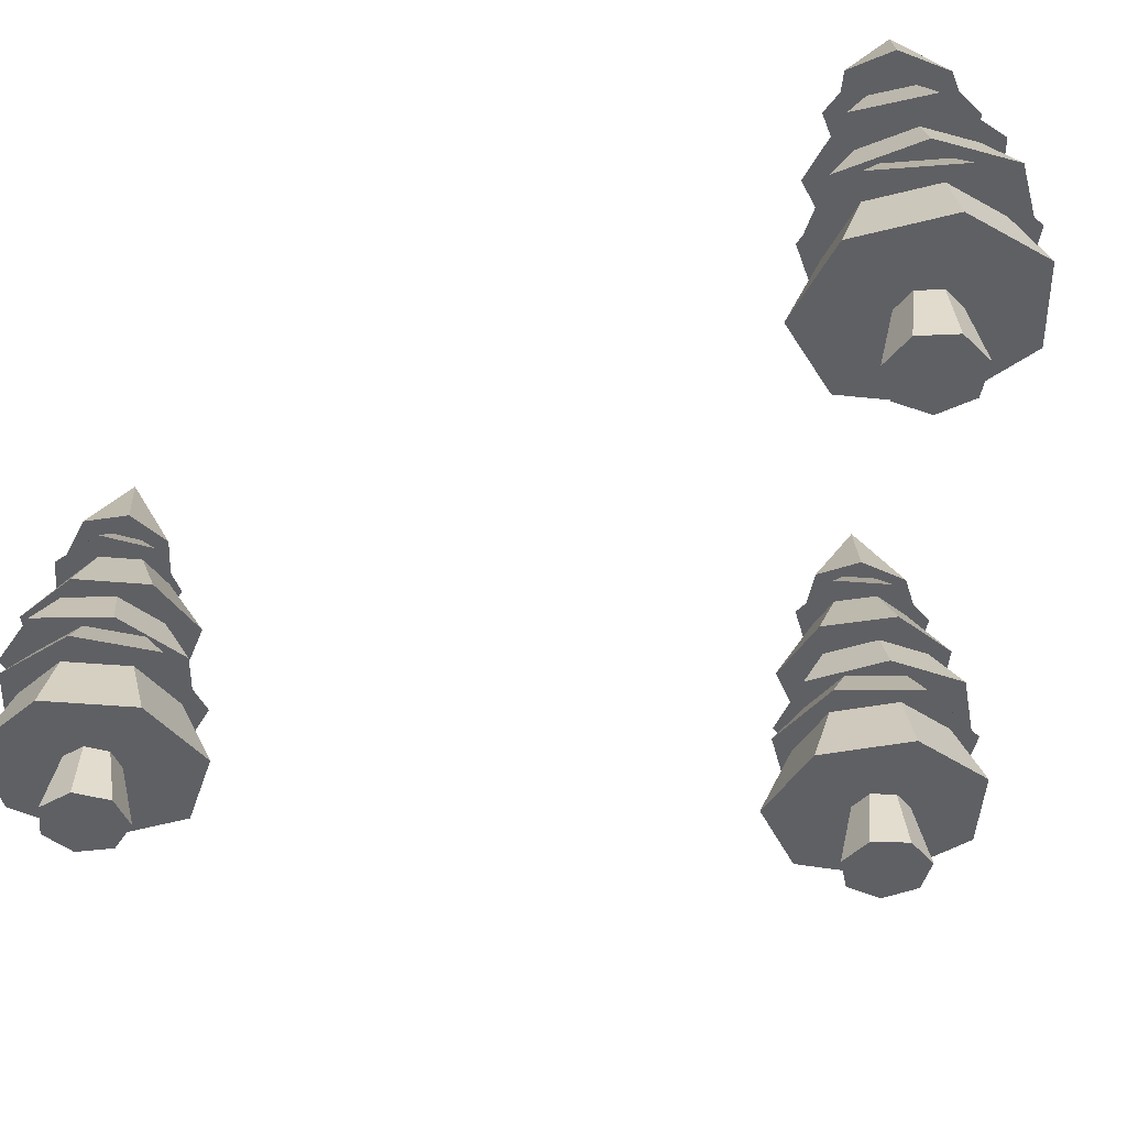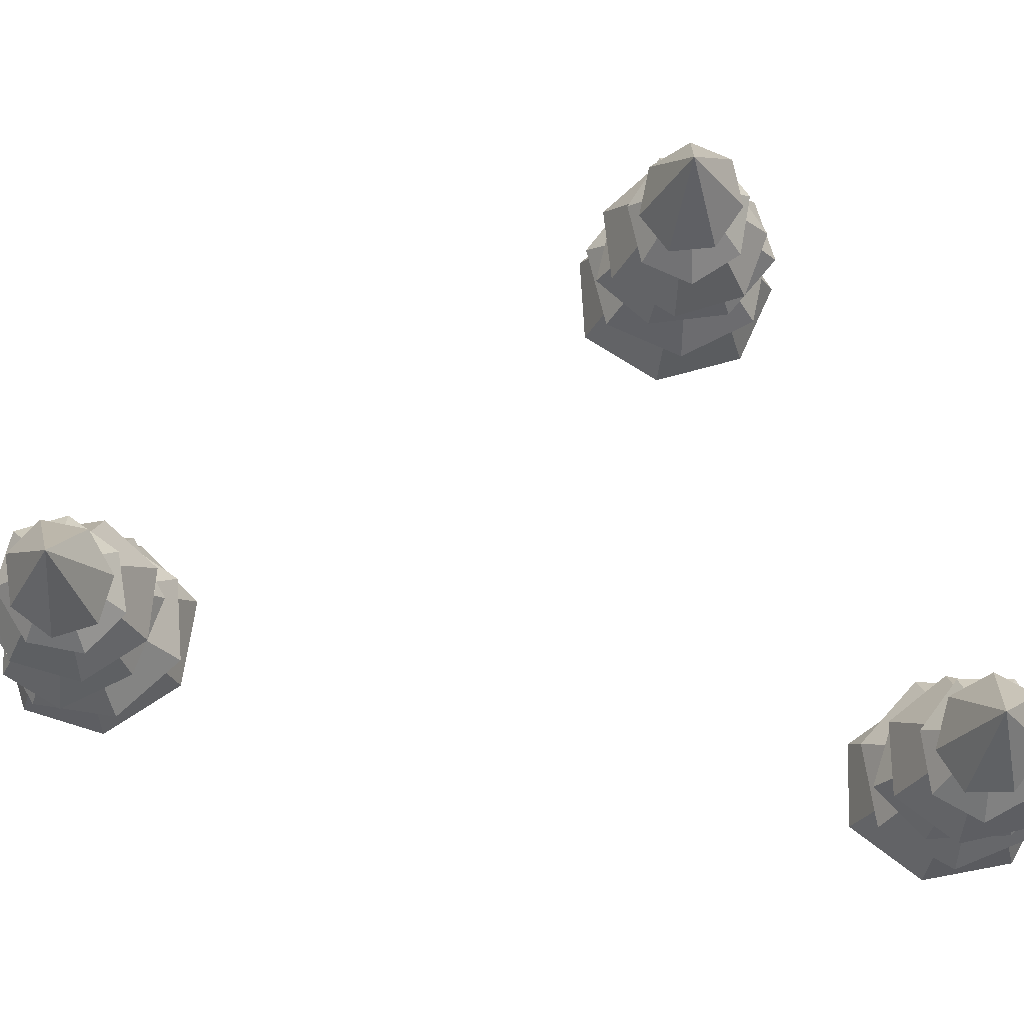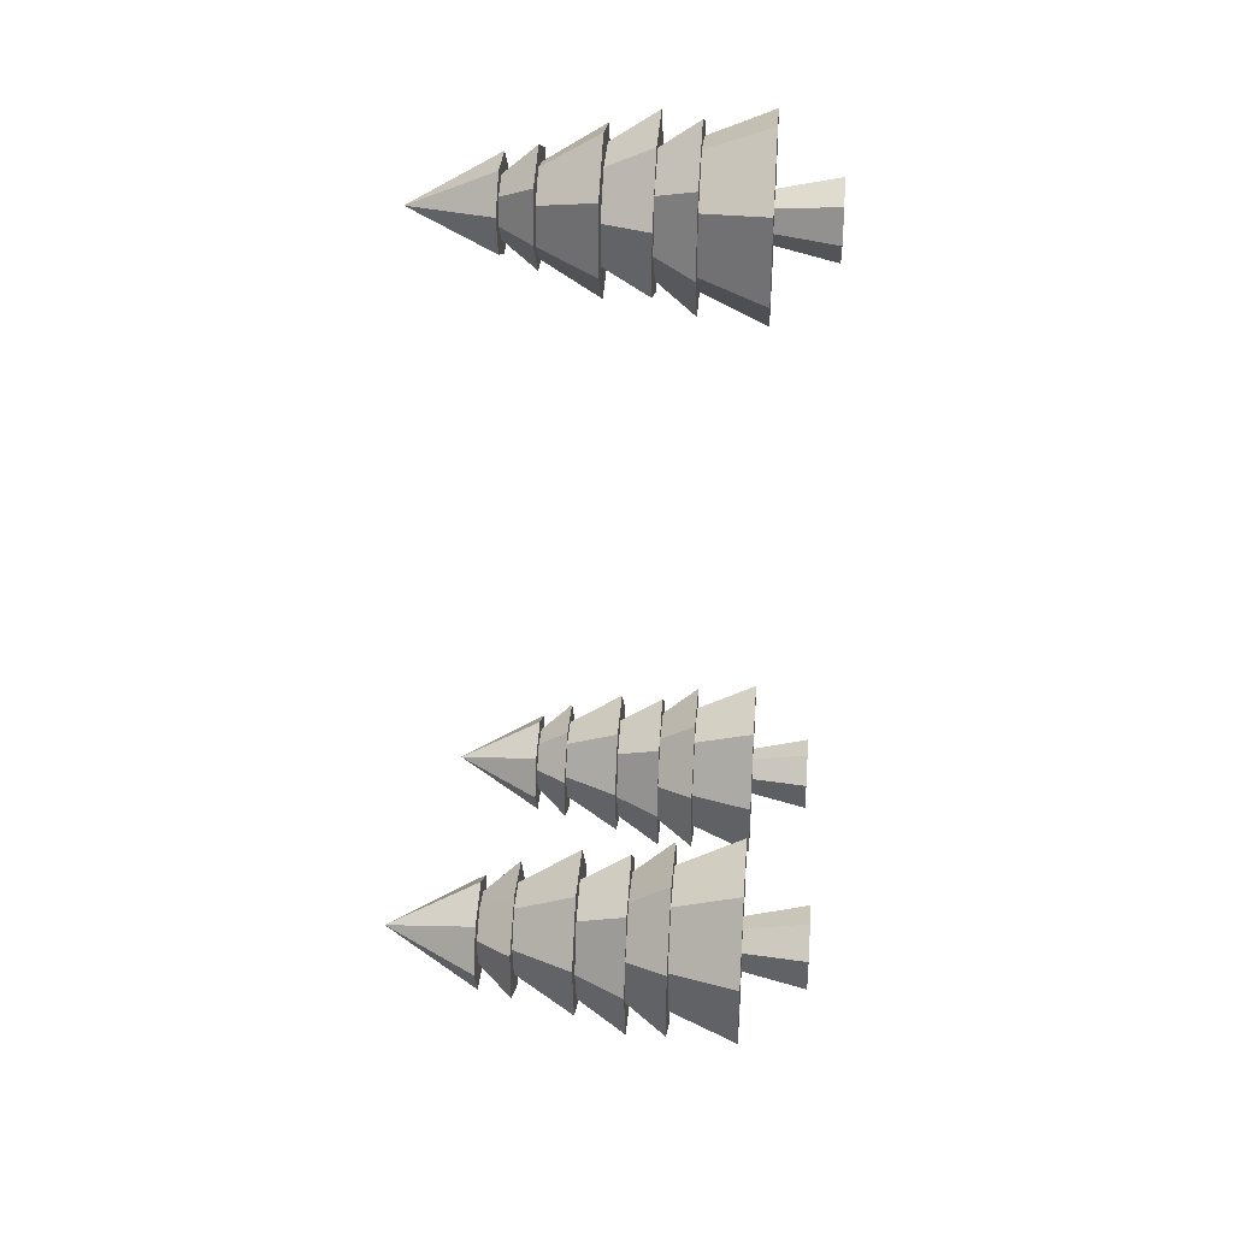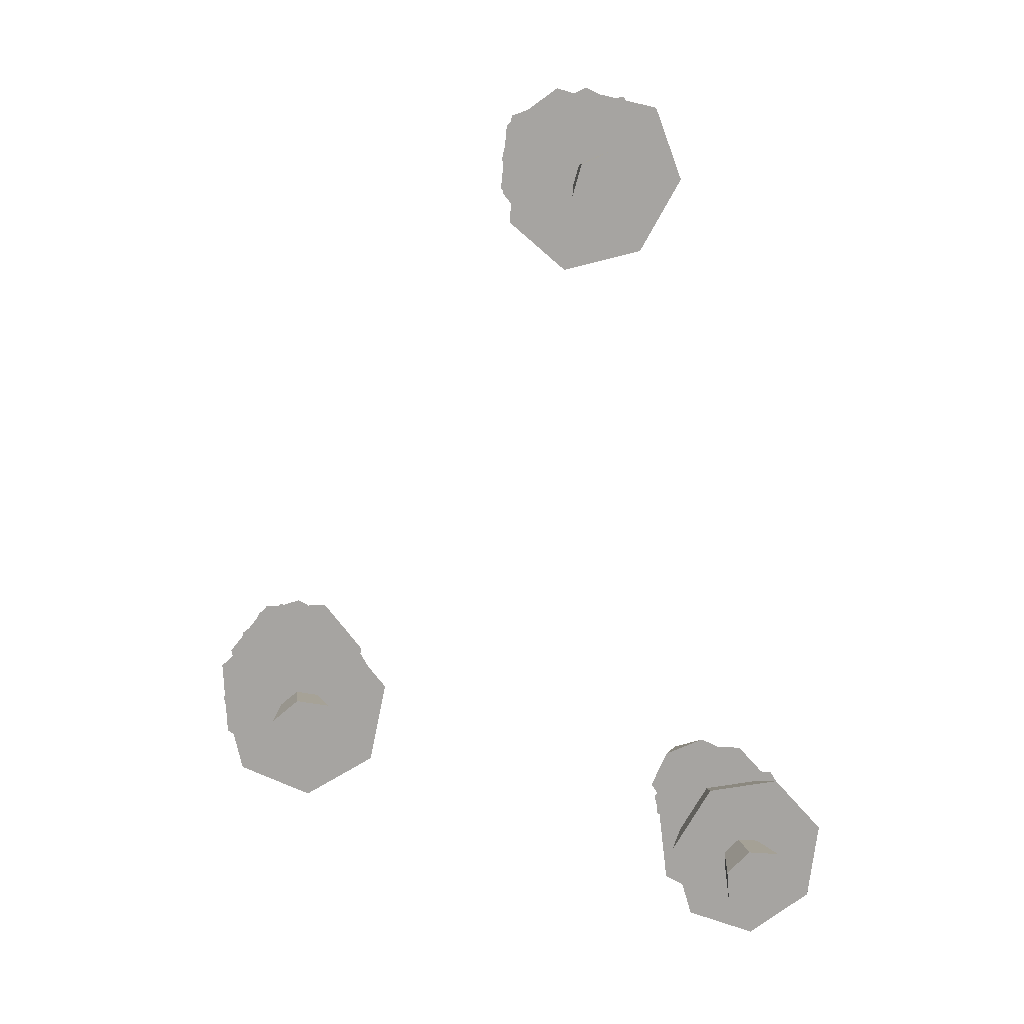
<metadata>
{"format":"obj","ext":"obj","renderer":"f3d","projection":"perspective","resolution":1024,"background":"white","views":[{"elev":-44.0,"azim":114.2,"up":"+Y"},{"elev":73.9,"azim":86.6,"up":"+Y"},{"elev":36.4,"azim":-85.7,"up":"+Z"},{"elev":16.8,"azim":-9.8,"up":"+Z"}]}
</metadata>
<code>
g Mesh1 Model
v 0.06323 0.3948 0.2662
v 0.06867 0.3948 0.2517
v 0.06237 0.3948 0.2573
f 1 2 3
v 0.07062 0.3948 0.2717
f 2 1 4
v 0.0222 0.2861 0.2849
f 5 4 1
v 0.06323 0.2861 0.3155
f 4 5 6
v 0.05241 0.2861 0.2045
f 5 7 6
v 0.01739 0.2861 0.2355
f 7 5 8
f 1 8 5
f 8 1 3
f 3 7 8
f 7 3 2
v 0.1009 0.2861 0.2151
f 2 9 7
v 0.0774 0.3948 0.2536
f 9 2 10
f 2 4 10
v 0.07896 0.3948 0.2696
f 10 4 11
f 6 11 4
v 0.1096 0.2861 0.3041
f 11 6 12
f 6 9 12
f 6 7 9
v 0.1263 0.2861 0.2595
f 12 9 13
f 10 13 9
v 0.08198 0.3948 0.2616
f 13 10 14
f 10 11 14
f 11 13 14
f 13 11 12
g Mesh2 Model
v 0.06261 0.4383 0.2638
v 0.06705 0.4383 0.2513
v 0.06191 0.4383 0.2564
f 15 16 17
v 0.06864 0.4383 0.268
f 16 15 18
v 0.03101 0.3754 0.2851
f 19 18 15
v 0.0645 0.3754 0.3084
f 18 19 20
v 0.05568 0.3754 0.2159
f 19 21 20
v 0.02709 0.3754 0.2439
f 21 19 22
f 15 22 19
f 22 15 17
f 17 21 22
f 21 17 16
v 0.09527 0.3754 0.2221
f 16 23 21
v 0.07418 0.4383 0.2525
f 23 16 24
f 16 18 24
v 0.07545 0.4383 0.2658
f 24 18 25
f 20 25 18
v 0.1023 0.3754 0.2963
f 25 20 26
f 20 23 26
f 20 21 23
v 0.116 0.3754 0.2579
f 26 23 27
f 24 27 23
v 0.07792 0.4383 0.2589
f 27 24 28
f 24 25 28
f 25 27 28
f 27 25 26
g Mesh3 Model
v 0.07045 0.4148 0.2525
v 0.1072 0.3477 0.2343
v 0.06525 0.3477 0.2157
f 29 30 31
v 0.078 0.4148 0.2559
f 30 29 32
v 0.07723 0.4148 0.2686
f 29 33 32
v 0.0695 0.4148 0.2683
f 29 34 33
v 0.06406 0.4148 0.2555
f 35 34 29
v 0.06364 0.4148 0.2625
f 34 35 36
v 0.02974 0.3477 0.2321
f 37 36 35
v 0.02739 0.3477 0.2711
f 36 37 38
v 0.05997 0.3477 0.3034
f 37 39 38
f 39 37 31
f 35 31 37
f 31 35 29
v 0.1029 0.3477 0.3046
f 39 31 40
f 40 31 30
v 0.1239 0.3477 0.2738
f 40 30 41
v 0.08102 0.4148 0.263
f 30 42 41
f 42 30 32
f 32 33 42
f 33 41 42
f 41 33 40
f 33 39 40
f 39 33 34
f 34 38 39
f 38 34 36
g Mesh4 Model
v 0.09843 0.4296 0.2405
v 0.07229 0.4827 0.2586
v 0.1044 0.4296 0.2645
f 43 44 45
v 0.07301 0.4296 0.2317
f 44 43 46
v 0.08641 0.4296 0.2857
f 47 46 43
v 0.05801 0.4296 0.288
f 48 46 47
v 0.04727 0.4296 0.2447
f 48 49 46
v 0.04059 0.4296 0.2697
f 49 48 50
f 44 50 48
f 49 50 44
f 44 46 49
f 44 48 47
f 44 47 45
f 47 43 45
g Mesh5 Model
v 0.0772 0.4437 0.2589
v 0.08841 0.4097 0.2285
v 0.0735 0.4437 0.2549
f 51 52 53
v 0.109 0.4097 0.2505
f 52 51 54
v 0.07576 0.4437 0.2644
f 55 54 51
v 0.101 0.4097 0.2813
f 54 55 56
v 0.07042 0.4097 0.2977
f 55 57 56
v 0.07026 0.4437 0.2674
f 57 55 58
f 53 58 55
v 0.06744 0.4437 0.2555
f 59 58 53
v 0.06484 0.4437 0.2655
f 59 60 58
v 0.06359 0.4437 0.2603
f 60 59 61
v 0.03334 0.4097 0.2581
f 59 62 61
v 0.05475 0.4097 0.2319
f 62 59 63
f 59 52 63
f 52 59 53
f 57 63 52
v 0.04032 0.4097 0.2874
f 64 63 57
f 63 64 62
f 60 62 64
f 62 60 61
f 64 58 60
f 58 64 57
f 57 52 56
f 56 52 54
f 53 55 51
g Mesh6 Model
v 0.06502 0.3828 0.2678
v 0.01969 0.3247 0.2481
v 0.03066 0.3247 0.2937
f 65 66 67
v 0.06305 0.3828 0.2596
f 66 65 68
v 0.06823 0.3828 0.253
f 65 69 68
v 0.07267 0.3828 0.2714
f 69 65 70
f 67 70 65
v 0.07316 0.3247 0.3135
f 70 67 71
v 0.04851 0.3247 0.211
f 67 72 71
f 72 67 66
f 66 69 72
f 69 66 68
v 0.09542 0.3247 0.2105
f 69 73 72
v 0.07668 0.3828 0.2529
f 73 69 74
f 69 70 74
v 0.08024 0.3828 0.2676
f 74 70 75
f 71 75 70
v 0.1152 0.3247 0.2927
f 75 71 76
f 71 73 76
f 71 72 73
v 0.1251 0.3247 0.2468
f 76 73 77
f 74 77 73
v 0.08202 0.3828 0.2594
f 77 74 78
f 74 75 78
f 75 77 78
f 77 75 76
g Mesh7 Model
v 0.06168 0.25 0.239
v 0.0554 0.25 0.2752
v 0.04982 0.25 0.2556
f 79 80 81
v 0.07422 0.25 0.2831
f 80 79 82
v 0.08205 0.25 0.2379
f 82 79 83
v 0.07034 0.3366 0.2567
f 84 83 79
v 0.0738 0.3366 0.2566
f 83 84 85
v 0.07247 0.3366 0.2642
f 84 86 85
v 0.06927 0.3366 0.2629
f 84 87 86
v 0.06832 0.3366 0.2596
f 87 84 88
f 84 81 88
f 81 84 79
f 81 87 88
f 87 81 80
f 80 86 87
f 86 80 82
v 0.07551 0.3366 0.2626
f 82 89 86
v 0.0921 0.25 0.2733
f 89 82 90
f 82 83 90
v 0.09559 0.25 0.2532
f 90 83 91
f 85 91 83
v 0.0761 0.3366 0.2592
f 91 85 92
f 85 89 92
f 85 86 89
f 89 91 92
f 91 89 90
g Mesh8 Model
v -0.076 0.2861 -0.1181
v -0.1087 0.3948 -0.08127
v -0.06558 0.2861 -0.06806
f 93 94 95
v -0.1106 0.3948 -0.09028
f 94 93 96
v -0.1182 0.3948 -0.09429
f 93 97 96
v -0.1182 0.2861 -0.1404
f 97 93 98
v -0.09477 0.2861 -0.02791
f 99 98 93
v -0.1416 0.2861 -0.02791
f 100 98 99
v -0.1604 0.2861 -0.1181
f 100 101 98
v -0.1708 0.2861 -0.06806
f 101 100 102
v -0.1224 0.3948 -0.07404
f 103 102 100
v -0.1277 0.3948 -0.08127
f 102 103 104
v -0.1258 0.3948 -0.09028
f 103 105 104
f 105 103 97
v -0.114 0.3948 -0.07404
f 97 103 106
f 100 106 103
f 106 100 99
f 95 106 99
f 106 95 94
f 96 106 94
f 97 106 96
f 99 93 95
f 98 105 97
f 105 98 101
f 101 104 105
f 104 101 102
g Mesh9 Model
v -0.07205 0.3754 -0.07405
v -0.1142 0.4383 -0.07306
v -0.09645 0.3754 -0.04064
f 107 108 109
v -0.1098 0.4383 -0.07907
f 108 107 110
v -0.08164 0.3754 -0.1137
f 111 110 107
v -0.1116 0.4383 -0.08621
f 110 111 112
v -0.1181 0.4383 -0.08909
f 111 113 112
v -0.118 0.3754 -0.1297
f 113 111 114
f 109 114 111
v -0.1365 0.3754 -0.03863
f 115 114 109
v -0.1537 0.3754 -0.1101
f 115 116 114
v -0.162 0.3754 -0.06953
f 116 115 117
v -0.1214 0.4383 -0.07269
f 118 117 115
v -0.126 0.4383 -0.07826
f 117 118 119
v -0.1245 0.4383 -0.08556
f 118 120 119
f 120 118 113
f 113 118 108
f 115 108 118
f 108 115 109
f 113 108 112
f 112 108 110
f 114 120 113
f 120 114 116
f 116 119 120
f 119 116 117
f 109 111 107
g Mesh10 Model
v 0.1793 0.4148 -0.206
v 0.1406 0.3477 -0.2198
v 0.1563 0.3477 -0.1767
f 121 122 123
v 0.1765 0.4148 -0.2138
f 122 121 124
v 0.1795 0.4148 -0.2209
f 121 125 124
v 0.1858 0.4148 -0.2035
f 125 121 126
f 123 126 121
v 0.1927 0.3477 -0.1625
f 126 123 127
v 0.1575 0.3477 -0.2593
f 123 128 127
f 128 123 122
f 122 125 128
f 125 122 124
v 0.1943 0.3477 -0.2655
f 125 129 128
v 0.1861 0.4148 -0.222
f 129 125 130
f 125 126 130
v 0.1912 0.4148 -0.208
f 130 126 131
f 127 131 126
v 0.2225 0.3477 -0.1878
f 131 127 132
f 127 129 132
f 127 128 129
v 0.2232 0.3477 -0.2337
f 132 129 133
f 130 133 129
v 0.1913 0.4148 -0.2163
f 133 130 134
f 130 131 134
f 131 133 134
f 133 131 132
g Mesh11 Model
v 0.1644 0.4296 -0.2388
v 0.1625 0.4296 -0.1934
v 0.1512 0.4296 -0.2179
f 135 136 137
v 0.1897 0.4296 -0.1839
f 136 135 138
v 0.1921 0.4296 -0.2405
f 138 135 139
v 0.1824 0.4827 -0.2115
f 140 139 135
v 0.2134 0.4296 -0.2216
f 140 141 139
v 0.2124 0.4296 -0.1964
f 141 140 142
f 140 138 142
f 140 136 138
f 137 136 140
f 135 137 140
f 138 139 142
f 142 139 141
g Mesh12 Model
v 0.1808 0.4383 -0.2027
v 0.1787 0.4383 -0.2158
v 0.1766 0.4383 -0.2086
f 143 144 145
v 0.1854 0.4383 -0.2188
f 144 143 146
v 0.188 0.4383 -0.2025
f 146 143 147
v 0.1631 0.3754 -0.17
f 148 147 143
v 0.2031 0.3754 -0.1688
f 147 148 149
v 0.1887 0.3754 -0.2593
f 148 150 149
v 0.1515 0.3754 -0.2426
f 148 151 150
v 0.1401 0.3754 -0.2028
f 151 148 152
f 143 152 148
f 152 143 145
f 145 151 152
f 151 145 144
f 144 150 151
f 150 144 146
v 0.2237 0.3754 -0.2405
f 146 153 150
v 0.1917 0.4383 -0.2154
f 153 146 154
f 146 147 154
v 0.1928 0.4383 -0.2082
f 154 147 155
v 0.2301 0.3754 -0.2002
f 147 156 155
f 156 147 149
f 149 153 156
f 149 150 153
f 153 155 156
f 155 153 154
g Mesh13 Model
v 0.1455 0.2861 -0.2511
v 0.1571 0.2861 -0.1597
v 0.1312 0.2861 -0.202
f 157 158 159
v 0.1894 0.2861 -0.27
f 158 157 160
v 0.1778 0.3948 -0.2206
f 161 160 157
v 0.1857 0.3948 -0.224
f 160 161 162
v 0.1799 0.3948 -0.2042
f 161 163 162
v 0.1752 0.3948 -0.2118
f 163 161 164
f 157 164 161
f 164 157 159
f 159 163 164
f 163 159 158
v 0.1883 0.3948 -0.2035
f 158 165 163
v 0.2038 0.2861 -0.156
f 165 158 166
f 158 160 166
v 0.2296 0.2861 -0.2444
f 166 160 167
f 162 167 160
v 0.193 0.3948 -0.2194
f 167 162 168
f 162 165 168
f 162 163 165
v 0.1941 0.3948 -0.2103
f 168 165 169
v 0.2361 0.2861 -0.1937
f 165 170 169
f 170 165 166
f 166 167 170
f 167 169 170
f 169 167 168
g Mesh14 Model
v -0.1256 0.25 -0.1057
v -0.1416 0.25 -0.07261
v -0.1416 0.25 -0.09301
f 171 172 173
v -0.1256 0.25 -0.05989
f 172 171 174
v -0.1057 0.25 -0.1012
f 174 171 175
v -0.1203 0.3366 -0.0867
f 176 175 171
v -0.1169 0.3366 -0.08593
f 175 176 177
v -0.1169 0.3366 -0.07968
f 176 178 177
v -0.1203 0.3366 -0.07891
f 176 179 178
v -0.123 0.3366 -0.08454
f 180 179 176
v -0.123 0.3366 -0.08108
f 179 180 181
f 173 181 180
f 181 173 172
f 172 179 181
f 179 172 174
f 174 178 179
v -0.1057 0.25 -0.06443
f 178 174 182
f 174 175 182
v -0.09688 0.25 -0.08281
f 182 175 183
f 177 183 175
v -0.1154 0.3366 -0.08281
f 183 177 184
f 177 178 184
f 178 183 184
f 183 178 182
f 180 171 173
f 171 180 176
g Mesh15 Model
v -0.06611 0.3247 -0.0802
v -0.1129 0.3828 -0.07622
v -0.08818 0.3247 -0.0388
f 185 186 187
v -0.109 0.3828 -0.08368
f 186 185 188
v -0.08472 0.3247 -0.1233
f 189 188 185
v -0.1123 0.3828 -0.09143
f 188 189 190
v -0.1205 0.3828 -0.09364
f 189 191 190
v -0.13 0.3247 -0.1356
f 191 189 192
f 187 192 189
v -0.1343 0.3247 -0.03024
f 193 192 187
v -0.1678 0.3247 -0.1078
f 193 194 192
v -0.1698 0.3247 -0.06097
f 194 193 195
v -0.1212 0.3828 -0.07468
f 196 195 193
v -0.1276 0.3828 -0.08021
f 195 196 197
v -0.1273 0.3828 -0.08865
f 196 198 197
f 198 196 191
f 191 196 186
f 193 186 196
f 186 193 187
f 191 186 190
f 190 186 188
f 192 198 191
f 198 192 194
f 194 197 198
f 197 194 195
f 187 189 185
g Mesh16 Model
v -0.1239 0.4437 -0.07965
v -0.1534 0.4097 -0.09989
v -0.1525 0.4097 -0.06981
f 199 200 201
v -0.124 0.4437 -0.08507
f 200 199 202
v -0.1193 0.4437 -0.08826
f 199 203 202
v -0.1189 0.4437 -0.07609
f 203 199 204
f 201 204 199
v -0.1251 0.4097 -0.05001
f 204 201 205
v -0.1269 0.4097 -0.1176
f 201 206 205
f 206 201 200
f 202 206 200
f 206 202 203
v -0.09317 0.4097 -0.1096
f 203 207 206
v -0.1132 0.4437 -0.08682
f 207 203 208
f 203 204 208
v -0.1129 0.4437 -0.07706
f 208 204 209
f 205 209 204
v -0.09171 0.4097 -0.05541
f 209 205 210
f 205 207 210
f 205 206 207
v -0.07749 0.4097 -0.08194
f 210 207 211
f 208 211 207
v -0.1104 0.4437 -0.08184
f 211 208 212
f 208 209 212
f 209 211 212
f 211 209 210
g Mesh17 Model
v -0.1406 0.4296 -0.1074
v -0.1521 0.4296 -0.08544
v -0.1205 0.4827 -0.08158
f 213 214 215
v -0.1389 0.4296 -0.06195
f 213 216 214
v -0.1131 0.4296 -0.1112
f 216 213 217
f 215 217 213
v -0.09037 0.4296 -0.09408
f 215 218 217
v -0.08944 0.4296 -0.06889
f 218 215 219
v -0.111 0.4296 -0.05459
f 215 220 219
f 215 216 220
f 214 216 215
f 216 217 220
f 220 217 218
f 220 218 219
g Mesh18 Model
v -0.1232 0.4148 -0.07585
v -0.1628 0.3477 -0.08655
v -0.1438 0.3477 -0.04481
f 221 222 223
v -0.1266 0.4148 -0.08336
f 222 221 224
v -0.1241 0.4148 -0.09069
f 221 225 224
v -0.1176 0.4148 -0.09233
f 225 221 226
v -0.1164 0.4148 -0.07382
f 226 221 227
f 223 227 221
v -0.1063 0.3477 -0.03351
f 227 223 228
v -0.1129 0.3477 -0.1363
f 223 229 228
v -0.1491 0.3477 -0.1273
f 223 230 229
f 230 223 222
f 222 225 230
f 225 222 224
f 225 229 230
f 229 225 226
v -0.08159 0.3477 -0.1069
f 226 231 229
v -0.112 0.4148 -0.08703
f 231 226 232
f 226 227 232
v -0.1115 0.4148 -0.07879
f 232 227 233
f 228 233 227
v -0.07866 0.3477 -0.06115
f 233 228 234
f 228 231 234
f 228 229 231
f 231 233 234
f 233 231 232
g Mesh19 Model
v 0.2365 0.3247 -0.2059
v 0.1895 0.3828 -0.2056
v 0.2112 0.3247 -0.1663
f 235 236 237
v 0.1941 0.3828 -0.2127
f 236 235 238
v 0.2214 0.3247 -0.2503
f 239 238 235
v 0.1913 0.3828 -0.2207
f 238 239 240
v 0.1834 0.3828 -0.2235
f 239 241 240
v 0.1772 0.3247 -0.2661
f 241 239 242
f 237 242 239
v 0.1646 0.3247 -0.1614
f 243 242 237
v 0.1373 0.3247 -0.2414
f 243 244 242
v 0.1317 0.3247 -0.1949
f 244 243 245
v 0.1752 0.3828 -0.2107
f 243 246 245
v 0.1811 0.3828 -0.2047
f 246 243 247
f 243 236 247
f 236 243 237
f 241 247 236
v 0.1762 0.3828 -0.2191
f 248 247 241
f 247 248 246
f 244 246 248
f 246 244 245
f 248 242 244
f 242 248 241
f 241 236 240
f 240 236 238
f 237 239 235
g Mesh20 Model
v 0.1789 0.4437 -0.2099
v 0.1511 0.4097 -0.2324
v 0.1495 0.4097 -0.2023
f 249 250 251
v 0.1792 0.4437 -0.2153
f 250 249 252
v 0.1835 0.4437 -0.2059
f 253 252 249
v 0.1842 0.4437 -0.2181
f 252 253 254
v 0.1896 0.4437 -0.2064
f 254 253 255
v 0.1753 0.4097 -0.1804
f 256 255 253
v 0.209 0.4097 -0.1832
f 255 256 257
v 0.1788 0.4097 -0.248
f 256 258 257
f 256 250 258
f 250 256 251
f 253 251 256
f 251 253 249
f 252 258 250
f 258 252 254
v 0.2119 0.4097 -0.2373
f 254 259 258
v 0.1901 0.4437 -0.2162
f 259 254 260
f 254 255 260
v 0.1925 0.4437 -0.211
f 260 255 261
f 257 261 255
v 0.2253 0.4097 -0.2085
f 261 257 262
f 257 259 262
f 257 258 259
f 259 261 262
f 261 259 260
g Mesh21 Model
v 0.1623 0.25 -0.2246
v 0.1756 0.25 -0.1903
v 0.1607 0.25 -0.2042
f 263 264 265
v 0.1792 0.25 -0.236
f 264 263 266
v 0.1801 0.3366 -0.2147
f 267 266 263
v 0.183 0.3366 -0.2166
f 266 267 268
v 0.1824 0.3366 -0.2089
f 267 269 268
v 0.1799 0.3366 -0.2112
f 269 267 270
f 263 270 267
f 270 263 265
f 265 269 270
f 269 265 264
v 0.1858 0.3366 -0.2094
f 264 271 269
v 0.1958 0.25 -0.1933
f 271 264 272
f 264 266 272
v 0.1987 0.25 -0.2299
f 272 266 273
f 268 273 266
v 0.1863 0.3366 -0.2156
f 273 268 274
f 268 271 274
f 268 269 271
v 0.1876 0.3366 -0.2123
f 274 271 275
v 0.206 0.25 -0.2109
f 271 276 275
f 276 271 272
f 272 273 276
f 273 275 276
f 275 273 274

</code>
